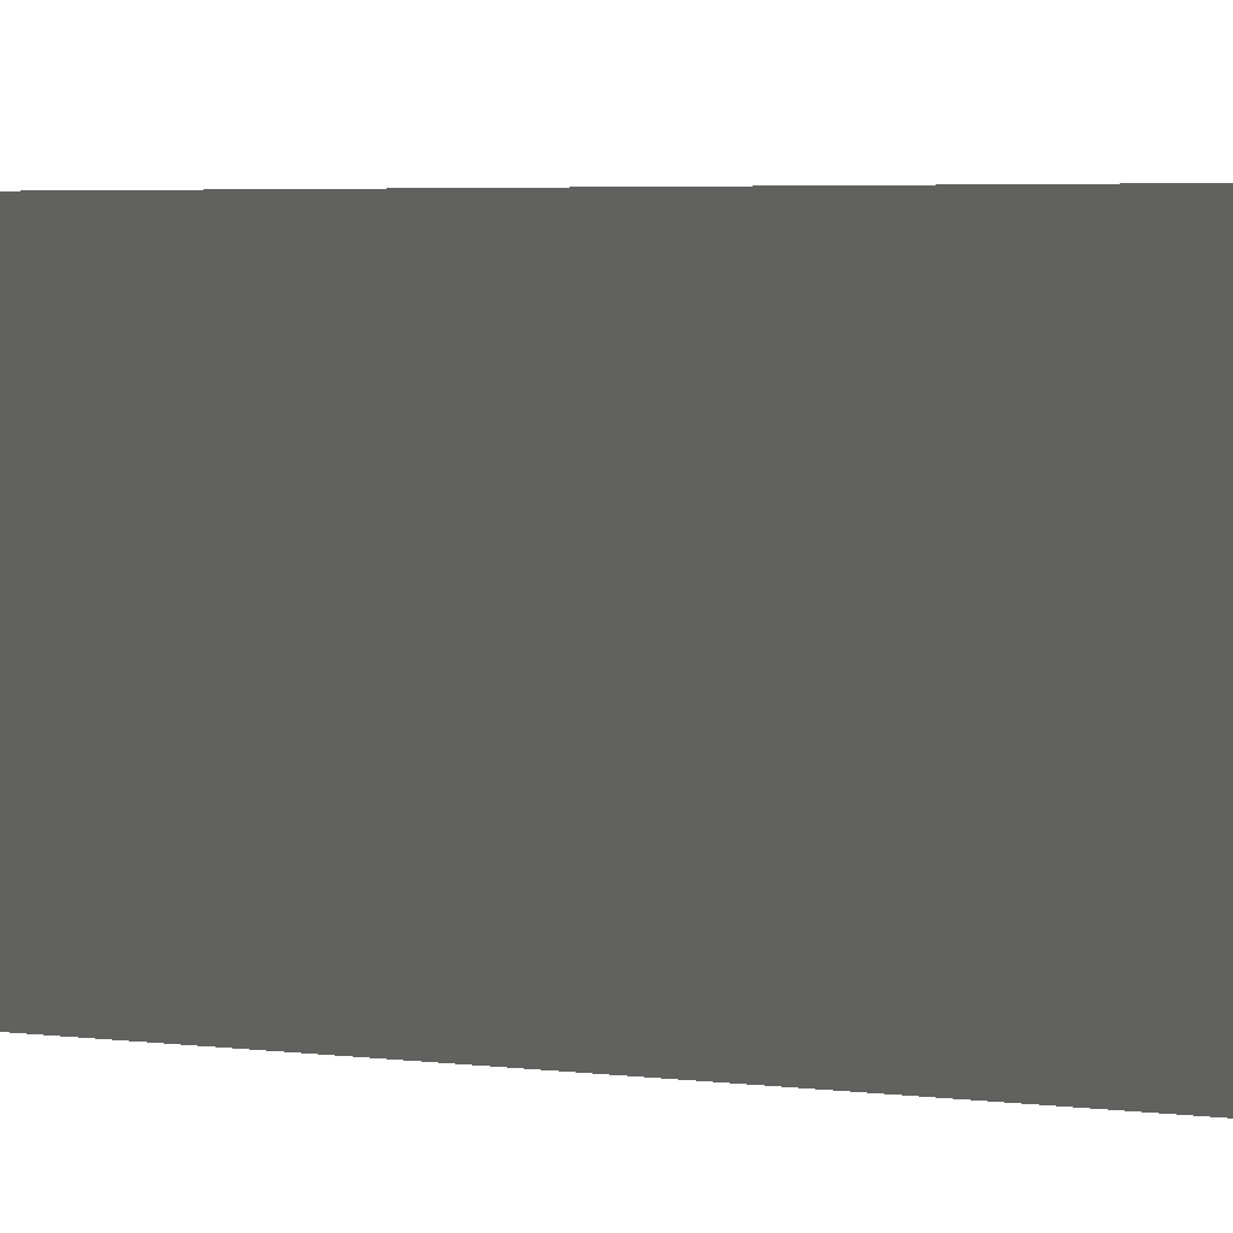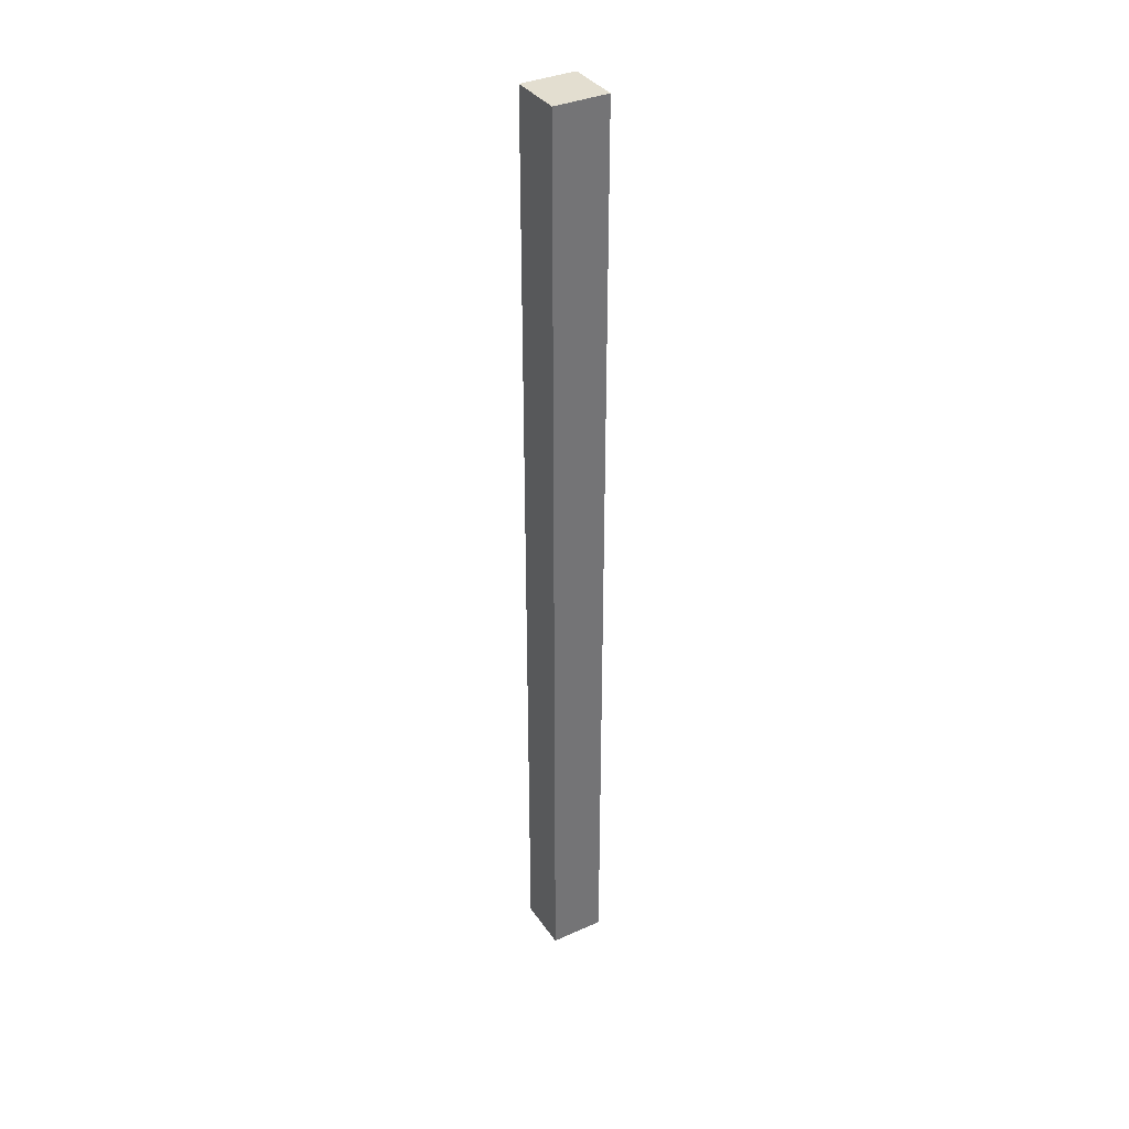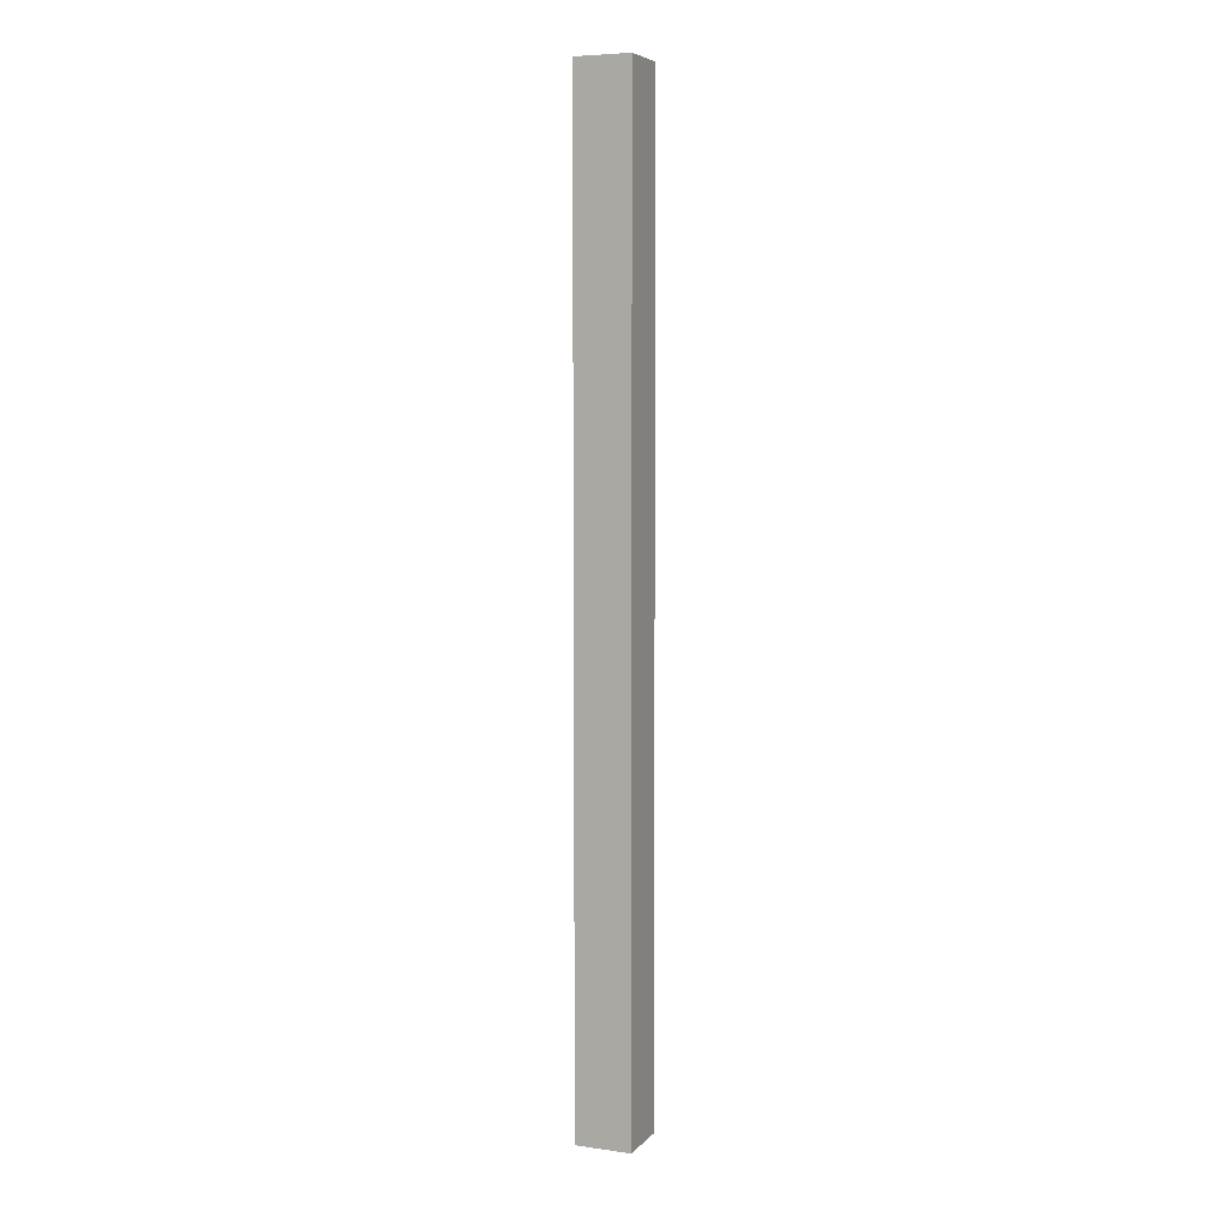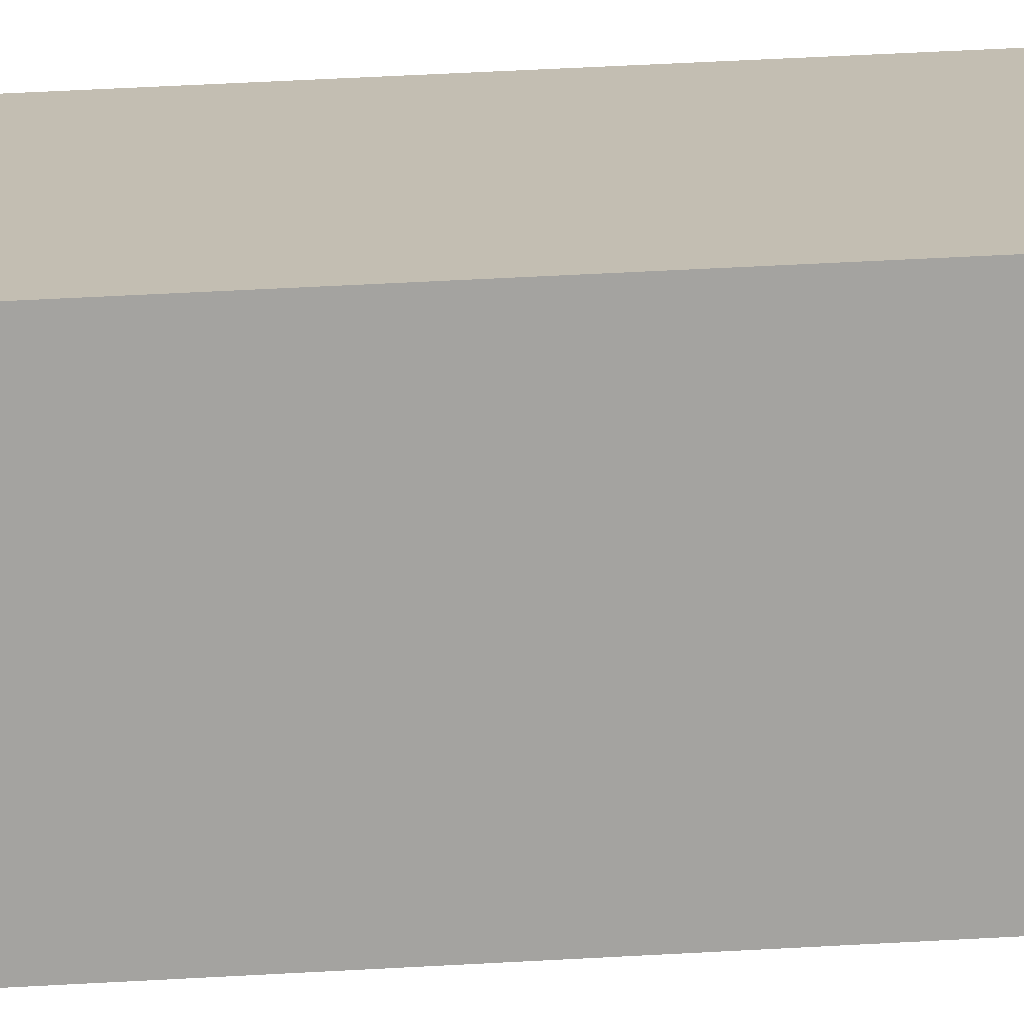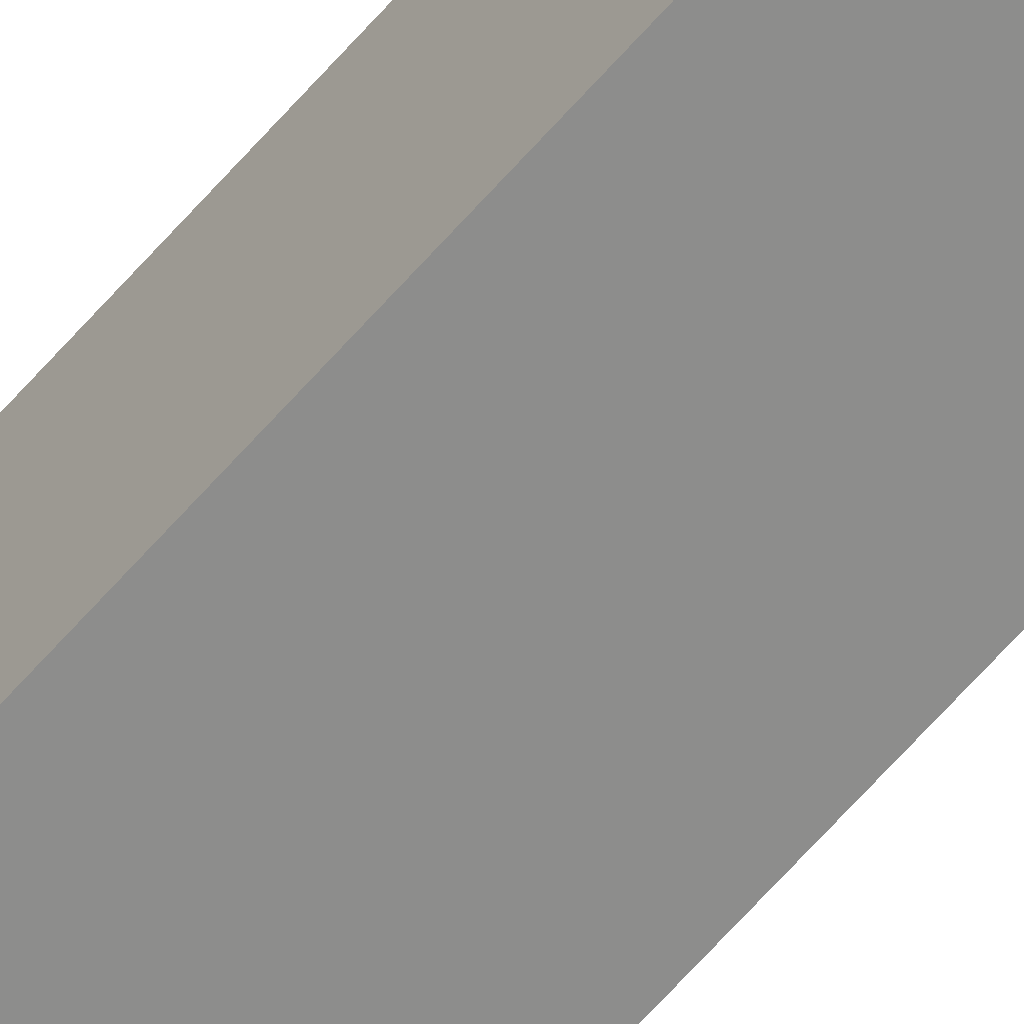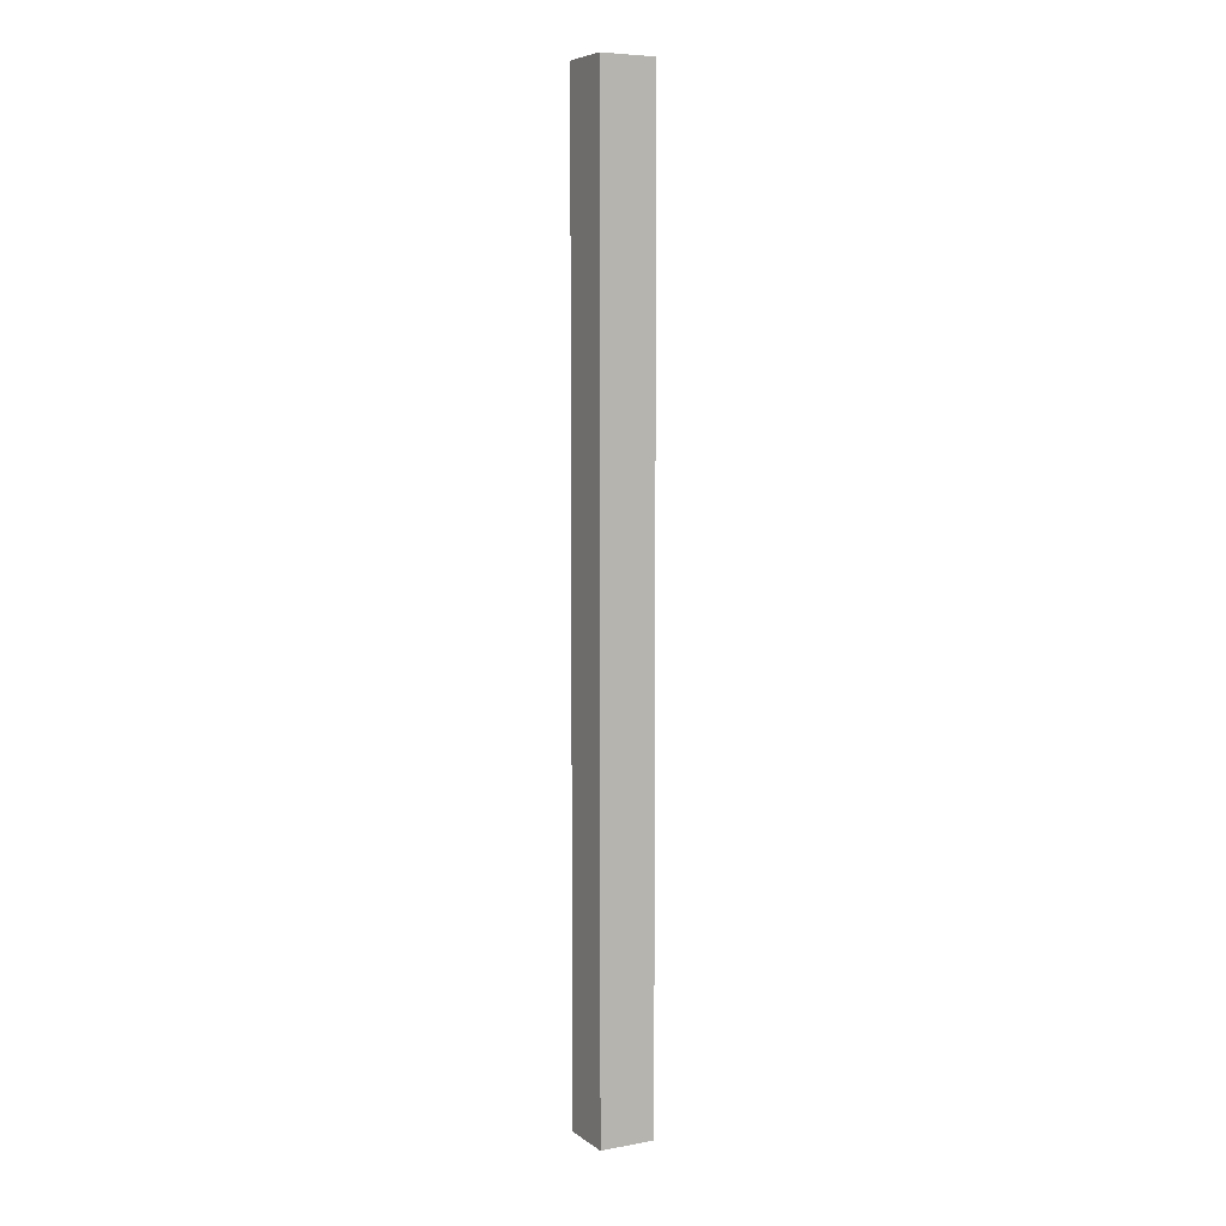
<metadata>
{"format":"obj","ext":"obj","renderer":"f3d","projection":"perspective","resolution":1024,"background":"white","views":[{"elev":0.7,"azim":158.2,"up":"+Y"},{"elev":35.9,"azim":149.9,"up":"+Z"},{"elev":6.3,"azim":-157.5,"up":"+Z"},{"elev":17.5,"azim":-99.0,"up":"+Y"},{"elev":-64.5,"azim":139.0,"up":"+Y"},{"elev":6.5,"azim":61.8,"up":"+Z"}]}
</metadata>
<code>
o Cube.001
v -1 1 -17.5
v 1 1 17.5
v 1 1 -17.5
v -1 -1 17.5
v 1 -1 17.5
v -1 1 17.5
v -1 -1 -17.5
v 1 -1 -17.5
f 1 2 3
f 2 4 5
f 6 7 4
f 8 4 7
f 3 5 8
f 1 8 7
f 1 6 2
f 2 6 4
f 6 1 7
f 8 5 4
f 3 2 5
f 1 3 8

</code>
